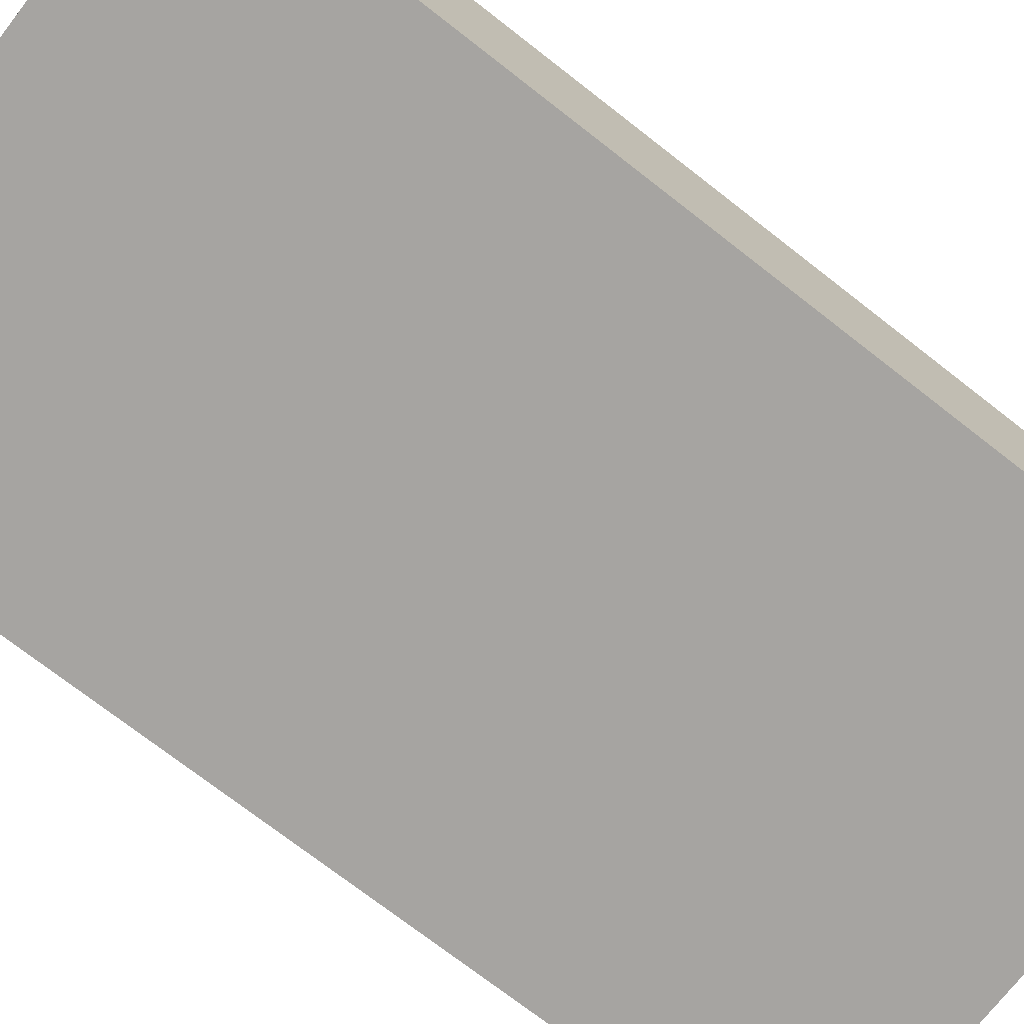
<metadata>
{"format":"obj","ext":"obj","renderer":"f3d","projection":"perspective","resolution":1024,"background":"white","views":[{"elev":-73.5,"azim":-127.9,"up":"+Y"}]}
</metadata>
<code>
v -0.4686 -0.1933 -0.862
v 0.4686 -0.1933 -0.862
v -0.4686 -0.1933 0.862
v 0.4686 -0.1933 0.862
v -0.4686 0.1933 -0.862
v 0.4686 0.1933 -0.862
v -0.4686 0.1933 0.862
v 0.4686 0.1933 0.862
v 0 0.1933 0
v 0.4686 0.1933 0
v 0 0.1933 -0.862
v -0.4686 0.1933 0
v 0 0.1933 0.862
v -0.4686 -0.1933 0
v -0.4686 0 0
v -0.4686 0 -0.862
v -0.4686 0 0.862
v 0 -0.1933 -0.862
v 0 -0.1933 0
v 0.4686 -0.1933 0
v 0 -0.1933 0.862
v 0.4686 0 -0.862
v 0.4686 0 0
v 0.4686 0 0.862
v 0 0 0.862
v 0 0 -0.862
v -0.2343 0.1933 -0.431
v 0 0.1933 -0.431
v -0.2343 0.1933 -0.862
v 0.2343 0.1933 0.431
v 0.4686 0.1933 0.431
v 0.2343 0.1933 0
v 0.4686 0.1933 -0.431
v 0.2343 0.1933 -0.862
v 0.2343 0.1933 -0.431
v -0.4686 0.1933 -0.431
v -0.2343 0.1933 0
v -0.4686 0.1933 0.431
v -0.2343 0.1933 0.862
v -0.2343 0.1933 0.431
v 0.2343 0.1933 0.862
v 0 0.1933 0.431
v -0.4686 -0.1933 -0.431
v -0.4686 -0.09663 -0.431
v -0.4686 -0.09663 -0.862
v -0.4686 -0.1933 0.431
v -0.4686 -0.09663 0.431
v -0.4686 -0.09663 0
v -0.4686 0.09663 -0.431
v -0.4686 0.09663 -0.862
v -0.4686 0 -0.431
v -0.4686 -0.09663 0.862
v -0.4686 0 0.431
v -0.4686 0.09663 0.862
v -0.4686 0.09663 0.431
v -0.4686 0.09663 0
v -0.2343 -0.1933 -0.862
v -0.2343 -0.1933 -0.431
v 0.2343 -0.1933 -0.862
v 0.2343 -0.1933 -0.431
v 0 -0.1933 -0.431
v -0.2343 -0.1933 0.431
v -0.2343 -0.1933 0
v 0.4686 -0.1933 -0.431
v 0.2343 -0.1933 0
v 0.4686 -0.1933 0.431
v 0.2343 -0.1933 0.862
v 0.2343 -0.1933 0.431
v -0.2343 -0.1933 0.862
v 0 -0.1933 0.431
v 0.4686 -0.09663 -0.862
v 0.4686 0 -0.431
v 0.4686 -0.09663 -0.431
v 0.4686 0.09663 -0.862
v 0.4686 0.09663 -0.431
v 0.4686 0.09663 0.431
v 0.4686 0.09663 0
v 0.4686 -0.09663 0
v 0.4686 0.09663 0.862
v 0.4686 0 0.431
v 0.4686 -0.09663 0.862
v 0.4686 -0.09663 0.431
v 0 -0.09663 0.862
v -0.2343 -0.09663 0.862
v 0.2343 -0.09663 0.862
v 0.2343 0.09663 0.862
v 0.2343 0 0.862
v -0.2343 0 0.862
v 0 0.09663 0.862
v -0.2343 0.09663 0.862
v -0.2343 -0.09663 -0.862
v -0.2343 0.09663 -0.862
v -0.2343 0 -0.862
v 0.2343 -0.09663 -0.862
v 0 -0.09663 -0.862
v 0.2343 0 -0.862
v 0 0.09663 -0.862
v 0.2343 0.09663 -0.862
v -0.3515 0.1933 -0.6465
v -0.2343 0.1933 -0.6465
v -0.3515 0.1933 -0.862
v -0.1172 0.1933 -0.2155
v 0 0.1933 -0.2155
v -0.1172 0.1933 -0.431
v 0 0.1933 -0.6465
v -0.1172 0.1933 -0.862
v -0.1172 0.1933 -0.6465
v 0.1172 0.1933 0.2155
v 0.2343 0.1933 0.2155
v 0.1172 0.1933 0
v 0.3515 0.1933 0.6465
v 0.4686 0.1933 0.6465
v 0.3515 0.1933 0.431
v 0.4686 0.1933 0.2155
v 0.3515 0.1933 0
v 0.3515 0.1933 0.2155
v 0.4686 0.1933 -0.2155
v 0.3515 0.1933 -0.431
v 0.3515 0.1933 -0.2155
v 0.4686 0.1933 -0.6465
v 0.3515 0.1933 -0.862
v 0.3515 0.1933 -0.6465
v 0.1172 0.1933 -0.862
v 0.1172 0.1933 -0.6465
v 0.2343 0.1933 -0.6465
v 0.1172 0.1933 -0.2155
v 0.2343 0.1933 -0.2155
v 0.1172 0.1933 -0.431
v -0.4686 0.1933 -0.6465
v -0.3515 0.1933 -0.431
v -0.4686 0.1933 -0.2155
v -0.3515 0.1933 0
v -0.3515 0.1933 -0.2155
v -0.1172 0.1933 0
v -0.2343 0.1933 -0.2155
v -0.4686 0.1933 0.2155
v -0.3515 0.1933 0.431
v -0.3515 0.1933 0.2155
v -0.4686 0.1933 0.6465
v -0.3515 0.1933 0.862
v -0.3515 0.1933 0.6465
v -0.1172 0.1933 0.862
v -0.1172 0.1933 0.6465
v -0.2343 0.1933 0.6465
v 0.1172 0.1933 0.862
v 0.1172 0.1933 0.6465
v 0 0.1933 0.6465
v 0.3515 0.1933 0.862
v 0.2343 0.1933 0.6465
v 0 0.1933 0.2155
v 0.1172 0.1933 0.431
v -0.2343 0.1933 0.2155
v -0.1172 0.1933 0.431
v -0.1172 0.1933 0.2155
v -0.4686 -0.1933 -0.6465
v -0.4686 -0.1449 -0.6465
v -0.4686 -0.1449 -0.862
v -0.4686 -0.1933 -0.2155
v -0.4686 -0.1449 -0.2155
v -0.4686 -0.1449 -0.431
v -0.4686 -0.04831 -0.6465
v -0.4686 -0.04831 -0.862
v -0.4686 -0.09663 -0.6465
v -0.4686 -0.1933 0.2155
v -0.4686 -0.1449 0.2155
v -0.4686 -0.1449 0
v -0.4686 -0.1933 0.6465
v -0.4686 -0.1449 0.6465
v -0.4686 -0.1449 0.431
v -0.4686 -0.04831 0.2155
v -0.4686 -0.04831 0
v -0.4686 -0.09663 0.2155
v -0.4686 0.04831 -0.2155
v -0.4686 0.04831 -0.431
v -0.4686 0 -0.2155
v -0.4686 0.1449 -0.6465
v -0.4686 0.1449 -0.862
v -0.4686 0.09663 -0.6465
v -0.4686 0.04831 -0.862
v -0.4686 0 -0.6465
v -0.4686 0.04831 -0.6465
v -0.4686 -0.09663 -0.2155
v -0.4686 -0.04831 -0.2155
v -0.4686 -0.04831 -0.431
v -0.4686 -0.1449 0.862
v -0.4686 -0.09663 0.6465
v -0.4686 -0.04831 0.862
v -0.4686 0 0.6465
v -0.4686 -0.04831 0.6465
v -0.4686 0 0.2155
v -0.4686 -0.04831 0.431
v -0.4686 0.04831 0.862
v -0.4686 0.09663 0.6465
v -0.4686 0.04831 0.6465
v -0.4686 0.1449 0.862
v -0.4686 0.1449 0.6465
v -0.4686 0.1449 0.2155
v -0.4686 0.1449 0.431
v -0.4686 0.1449 -0.2155
v -0.4686 0.1449 0
v -0.4686 0.1449 -0.431
v -0.4686 0.04831 0
v -0.4686 0.09663 -0.2155
v -0.4686 0.04831 0.431
v -0.4686 0.09663 0.2155
v -0.4686 0.04831 0.2155
v -0.3515 -0.1933 -0.862
v -0.3515 -0.1933 -0.6465
v -0.1172 -0.1933 -0.862
v -0.1172 -0.1933 -0.6465
v -0.2343 -0.1933 -0.6465
v -0.3515 -0.1933 -0.2155
v -0.3515 -0.1933 -0.431
v 0.1172 -0.1933 -0.862
v 0.1172 -0.1933 -0.6465
v 0 -0.1933 -0.6465
v 0.3515 -0.1933 -0.862
v 0.3515 -0.1933 -0.6465
v 0.2343 -0.1933 -0.6465
v 0.1172 -0.1933 -0.2155
v 0 -0.1933 -0.2155
v 0.1172 -0.1933 -0.431
v -0.1172 -0.1933 0.2155
v -0.2343 -0.1933 0.2155
v -0.1172 -0.1933 0
v -0.3515 -0.1933 0.6465
v -0.3515 -0.1933 0.431
v -0.3515 -0.1933 0
v -0.3515 -0.1933 0.2155
v -0.1172 -0.1933 -0.431
v -0.1172 -0.1933 -0.2155
v -0.2343 -0.1933 -0.2155
v 0.4686 -0.1933 -0.6465
v 0.3515 -0.1933 -0.431
v 0.4686 -0.1933 -0.2155
v 0.3515 -0.1933 0
v 0.3515 -0.1933 -0.2155
v 0.1172 -0.1933 0
v 0.2343 -0.1933 -0.2155
v 0.4686 -0.1933 0.2155
v 0.3515 -0.1933 0.431
v 0.3515 -0.1933 0.2155
v 0.4686 -0.1933 0.6465
v 0.3515 -0.1933 0.862
v 0.3515 -0.1933 0.6465
v 0.1172 -0.1933 0.862
v 0.1172 -0.1933 0.6465
v 0.2343 -0.1933 0.6465
v -0.1172 -0.1933 0.862
v -0.1172 -0.1933 0.6465
v 0 -0.1933 0.6465
v -0.3515 -0.1933 0.862
v -0.2343 -0.1933 0.6465
v 0 -0.1933 0.2155
v -0.1172 -0.1933 0.431
v 0.2343 -0.1933 0.2155
v 0.1172 -0.1933 0.431
v 0.1172 -0.1933 0.2155
v 0.4686 -0.1449 -0.862
v 0.4686 -0.09663 -0.6465
v 0.4686 -0.1449 -0.6465
v 0.4686 -0.04831 -0.862
v 0.4686 0 -0.6465
v 0.4686 -0.04831 -0.6465
v 0.4686 0 -0.2155
v 0.4686 -0.04831 -0.2155
v 0.4686 -0.04831 -0.431
v 0.4686 0.04831 -0.862
v 0.4686 0.09663 -0.6465
v 0.4686 0.04831 -0.6465
v 0.4686 0.1449 -0.862
v 0.4686 0.1449 -0.6465
v 0.4686 0.1449 -0.2155
v 0.4686 0.1449 -0.431
v 0.4686 0.1449 0.2155
v 0.4686 0.1449 0
v 0.4686 0.1449 0.6465
v 0.4686 0.1449 0.431
v 0.4686 0.04831 0.2155
v 0.4686 0.04831 0
v 0.4686 0.09663 0.2155
v 0.4686 0.04831 -0.431
v 0.4686 0.09663 -0.2155
v 0.4686 0.04831 -0.2155
v 0.4686 -0.1449 -0.431
v 0.4686 -0.04831 0
v 0.4686 -0.09663 -0.2155
v 0.4686 -0.1449 0
v 0.4686 -0.1449 -0.2155
v 0.4686 0.04831 0.431
v 0.4686 0 0.2155
v 0.4686 0.1449 0.862
v 0.4686 0.09663 0.6465
v 0.4686 0.04831 0.862
v 0.4686 0 0.6465
v 0.4686 0.04831 0.6465
v 0.4686 -0.04831 0.862
v 0.4686 -0.09663 0.6465
v 0.4686 -0.04831 0.6465
v 0.4686 -0.1449 0.862
v 0.4686 -0.1449 0.6465
v 0.4686 -0.1449 0.2155
v 0.4686 -0.1449 0.431
v 0.4686 -0.04831 0.2155
v 0.4686 -0.04831 0.431
v 0.4686 -0.09663 0.2155
v -0.2343 -0.1449 0.862
v -0.3515 -0.1449 0.862
v 0 -0.1449 0.862
v -0.1172 -0.1449 0.862
v 0 -0.04831 0.862
v -0.1172 -0.04831 0.862
v -0.1172 -0.09663 0.862
v 0.2343 -0.1449 0.862
v 0.1172 -0.1449 0.862
v 0.3515 -0.1449 0.862
v 0.3515 -0.04831 0.862
v 0.3515 -0.09663 0.862
v 0.3515 0.04831 0.862
v 0.3515 0 0.862
v 0.3515 0.1449 0.862
v 0.3515 0.09663 0.862
v 0.1172 0.04831 0.862
v 0.1172 0 0.862
v 0.2343 0.04831 0.862
v 0.1172 -0.09663 0.862
v 0.2343 -0.04831 0.862
v 0.1172 -0.04831 0.862
v -0.3515 -0.09663 0.862
v -0.1172 0 0.862
v -0.2343 -0.04831 0.862
v -0.3515 0 0.862
v -0.3515 -0.04831 0.862
v 0.1172 0.09663 0.862
v 0 0.04831 0.862
v 0.2343 0.1449 0.862
v 0 0.1449 0.862
v 0.1172 0.1449 0.862
v -0.2343 0.1449 0.862
v -0.1172 0.1449 0.862
v -0.3515 0.1449 0.862
v -0.3515 0.04831 0.862
v -0.3515 0.09663 0.862
v -0.1172 0.04831 0.862
v -0.1172 0.09663 0.862
v -0.2343 0.04831 0.862
v -0.3515 -0.1449 -0.862
v -0.3515 -0.04831 -0.862
v -0.3515 -0.09663 -0.862
v -0.1172 -0.1449 -0.862
v -0.2343 -0.1449 -0.862
v -0.3515 0.04831 -0.862
v -0.3515 0 -0.862
v -0.3515 0.1449 -0.862
v -0.3515 0.09663 -0.862
v -0.1172 0.04831 -0.862
v -0.1172 0 -0.862
v -0.2343 0.04831 -0.862
v 0.1172 -0.04831 -0.862
v 0.1172 -0.09663 -0.862
v 0 -0.04831 -0.862
v 0.3515 -0.1449 -0.862
v 0.2343 -0.1449 -0.862
v 0 -0.1449 -0.862
v 0.1172 -0.1449 -0.862
v -0.2343 -0.04831 -0.862
v -0.1172 -0.04831 -0.862
v -0.1172 -0.09663 -0.862
v 0.3515 -0.09663 -0.862
v 0.1172 0 -0.862
v 0.2343 -0.04831 -0.862
v 0.3515 0 -0.862
v 0.3515 -0.04831 -0.862
v -0.1172 0.09663 -0.862
v 0 0.04831 -0.862
v -0.2343 0.1449 -0.862
v 0 0.1449 -0.862
v -0.1172 0.1449 -0.862
v 0.2343 0.1449 -0.862
v 0.1172 0.1449 -0.862
v 0.3515 0.1449 -0.862
v 0.3515 0.04831 -0.862
v 0.3515 0.09663 -0.862
v 0.1172 0.04831 -0.862
v 0.1172 0.09663 -0.862
v 0.2343 0.04831 -0.862
f 5 99 101
f 99 27 100
f 100 29 101
f 99 100 101
f 27 102 104
f 102 9 103
f 103 28 104
f 102 103 104
f 28 105 107
f 105 11 106
f 106 29 107
f 105 106 107
f 27 104 100
f 104 28 107
f 107 29 100
f 104 107 100
f 9 108 110
f 108 30 109
f 109 32 110
f 108 109 110
f 30 111 113
f 111 8 112
f 112 31 113
f 111 112 113
f 31 114 116
f 114 10 115
f 115 32 116
f 114 115 116
f 30 113 109
f 113 31 116
f 116 32 109
f 113 116 109
f 10 117 119
f 117 33 118
f 118 35 119
f 117 118 119
f 33 120 122
f 120 6 121
f 121 34 122
f 120 121 122
f 34 123 125
f 123 11 124
f 124 35 125
f 123 124 125
f 33 122 118
f 122 34 125
f 125 35 118
f 122 125 118
f 9 110 103
f 110 32 126
f 126 28 103
f 110 126 103
f 32 115 127
f 115 10 119
f 119 35 127
f 115 119 127
f 35 124 128
f 124 11 105
f 105 28 128
f 124 105 128
f 32 127 126
f 127 35 128
f 128 28 126
f 127 128 126
f 5 129 99
f 129 36 130
f 130 27 99
f 129 130 99
f 36 131 133
f 131 12 132
f 132 37 133
f 131 132 133
f 37 134 135
f 134 9 102
f 102 27 135
f 134 102 135
f 36 133 130
f 133 37 135
f 135 27 130
f 133 135 130
f 12 136 138
f 136 38 137
f 137 40 138
f 136 137 138
f 38 139 141
f 139 7 140
f 140 39 141
f 139 140 141
f 39 142 144
f 142 13 143
f 143 40 144
f 142 143 144
f 38 141 137
f 141 39 144
f 144 40 137
f 141 144 137
f 13 145 147
f 145 41 146
f 146 42 147
f 145 146 147
f 41 148 149
f 148 8 111
f 111 30 149
f 148 111 149
f 30 108 151
f 108 9 150
f 150 42 151
f 108 150 151
f 41 149 146
f 149 30 151
f 151 42 146
f 149 151 146
f 12 138 132
f 138 40 152
f 152 37 132
f 138 152 132
f 40 143 153
f 143 13 147
f 147 42 153
f 143 147 153
f 42 150 154
f 150 9 134
f 134 37 154
f 150 134 154
f 40 153 152
f 153 42 154
f 154 37 152
f 153 154 152
f 1 155 157
f 155 43 156
f 156 45 157
f 155 156 157
f 43 158 160
f 158 14 159
f 159 44 160
f 158 159 160
f 44 161 163
f 161 16 162
f 162 45 163
f 161 162 163
f 43 160 156
f 160 44 163
f 163 45 156
f 160 163 156
f 14 164 166
f 164 46 165
f 165 48 166
f 164 165 166
f 46 167 169
f 167 3 168
f 168 47 169
f 167 168 169
f 47 170 172
f 170 15 171
f 171 48 172
f 170 171 172
f 46 169 165
f 169 47 172
f 172 48 165
f 169 172 165
f 15 173 175
f 173 49 174
f 174 51 175
f 173 174 175
f 49 176 178
f 176 5 177
f 177 50 178
f 176 177 178
f 50 179 181
f 179 16 180
f 180 51 181
f 179 180 181
f 49 178 174
f 178 50 181
f 181 51 174
f 178 181 174
f 14 166 159
f 166 48 182
f 182 44 159
f 166 182 159
f 48 171 183
f 171 15 175
f 175 51 183
f 171 175 183
f 51 180 184
f 180 16 161
f 161 44 184
f 180 161 184
f 48 183 182
f 183 51 184
f 184 44 182
f 183 184 182
f 3 185 168
f 185 52 186
f 186 47 168
f 185 186 168
f 52 187 189
f 187 17 188
f 188 53 189
f 187 188 189
f 53 190 191
f 190 15 170
f 170 47 191
f 190 170 191
f 52 189 186
f 189 53 191
f 191 47 186
f 189 191 186
f 17 192 194
f 192 54 193
f 193 55 194
f 192 193 194
f 54 195 196
f 195 7 139
f 139 38 196
f 195 139 196
f 38 136 198
f 136 12 197
f 197 55 198
f 136 197 198
f 54 196 193
f 196 38 198
f 198 55 193
f 196 198 193
f 12 131 200
f 131 36 199
f 199 56 200
f 131 199 200
f 36 129 201
f 129 5 176
f 176 49 201
f 129 176 201
f 49 173 203
f 173 15 202
f 202 56 203
f 173 202 203
f 36 201 199
f 201 49 203
f 203 56 199
f 201 203 199
f 17 194 188
f 194 55 204
f 204 53 188
f 194 204 188
f 55 197 205
f 197 12 200
f 200 56 205
f 197 200 205
f 56 202 206
f 202 15 190
f 190 53 206
f 202 190 206
f 55 205 204
f 205 56 206
f 206 53 204
f 205 206 204
f 1 207 155
f 207 57 208
f 208 43 155
f 207 208 155
f 57 209 211
f 209 18 210
f 210 58 211
f 209 210 211
f 58 212 213
f 212 14 158
f 158 43 213
f 212 158 213
f 57 211 208
f 211 58 213
f 213 43 208
f 211 213 208
f 18 214 216
f 214 59 215
f 215 61 216
f 214 215 216
f 59 217 219
f 217 2 218
f 218 60 219
f 217 218 219
f 60 220 222
f 220 19 221
f 221 61 222
f 220 221 222
f 59 219 215
f 219 60 222
f 222 61 215
f 219 222 215
f 19 223 225
f 223 62 224
f 224 63 225
f 223 224 225
f 62 226 227
f 226 3 167
f 167 46 227
f 226 167 227
f 46 164 229
f 164 14 228
f 228 63 229
f 164 228 229
f 62 227 224
f 227 46 229
f 229 63 224
f 227 229 224
f 18 216 210
f 216 61 230
f 230 58 210
f 216 230 210
f 61 221 231
f 221 19 225
f 225 63 231
f 221 225 231
f 63 228 232
f 228 14 212
f 212 58 232
f 228 212 232
f 61 231 230
f 231 63 232
f 232 58 230
f 231 232 230
f 2 233 218
f 233 64 234
f 234 60 218
f 233 234 218
f 64 235 237
f 235 20 236
f 236 65 237
f 235 236 237
f 65 238 239
f 238 19 220
f 220 60 239
f 238 220 239
f 64 237 234
f 237 65 239
f 239 60 234
f 237 239 234
f 20 240 242
f 240 66 241
f 241 68 242
f 240 241 242
f 66 243 245
f 243 4 244
f 244 67 245
f 243 244 245
f 67 246 248
f 246 21 247
f 247 68 248
f 246 247 248
f 66 245 241
f 245 67 248
f 248 68 241
f 245 248 241
f 21 249 251
f 249 69 250
f 250 70 251
f 249 250 251
f 69 252 253
f 252 3 226
f 226 62 253
f 252 226 253
f 62 223 255
f 223 19 254
f 254 70 255
f 223 254 255
f 69 253 250
f 253 62 255
f 255 70 250
f 253 255 250
f 20 242 236
f 242 68 256
f 256 65 236
f 242 256 236
f 68 247 257
f 247 21 251
f 251 70 257
f 247 251 257
f 70 254 258
f 254 19 238
f 238 65 258
f 254 238 258
f 68 257 256
f 257 70 258
f 258 65 256
f 257 258 256
f 2 259 261
f 259 71 260
f 260 73 261
f 259 260 261
f 71 262 264
f 262 22 263
f 263 72 264
f 262 263 264
f 72 265 267
f 265 23 266
f 266 73 267
f 265 266 267
f 71 264 260
f 264 72 267
f 267 73 260
f 264 267 260
f 22 268 270
f 268 74 269
f 269 75 270
f 268 269 270
f 74 271 272
f 271 6 120
f 120 33 272
f 271 120 272
f 33 117 274
f 117 10 273
f 273 75 274
f 117 273 274
f 74 272 269
f 272 33 274
f 274 75 269
f 272 274 269
f 10 114 276
f 114 31 275
f 275 77 276
f 114 275 276
f 31 112 278
f 112 8 277
f 277 76 278
f 112 277 278
f 76 279 281
f 279 23 280
f 280 77 281
f 279 280 281
f 31 278 275
f 278 76 281
f 281 77 275
f 278 281 275
f 22 270 263
f 270 75 282
f 282 72 263
f 270 282 263
f 75 273 283
f 273 10 276
f 276 77 283
f 273 276 283
f 77 280 284
f 280 23 265
f 265 72 284
f 280 265 284
f 75 283 282
f 283 77 284
f 284 72 282
f 283 284 282
f 2 261 233
f 261 73 285
f 285 64 233
f 261 285 233
f 73 266 287
f 266 23 286
f 286 78 287
f 266 286 287
f 78 288 289
f 288 20 235
f 235 64 289
f 288 235 289
f 73 287 285
f 287 78 289
f 289 64 285
f 287 289 285
f 23 279 291
f 279 76 290
f 290 80 291
f 279 290 291
f 76 277 293
f 277 8 292
f 292 79 293
f 277 292 293
f 79 294 296
f 294 24 295
f 295 80 296
f 294 295 296
f 76 293 290
f 293 79 296
f 296 80 290
f 293 296 290
f 24 297 299
f 297 81 298
f 298 82 299
f 297 298 299
f 81 300 301
f 300 4 243
f 243 66 301
f 300 243 301
f 66 240 303
f 240 20 302
f 302 82 303
f 240 302 303
f 81 301 298
f 301 66 303
f 303 82 298
f 301 303 298
f 23 291 286
f 291 80 304
f 304 78 286
f 291 304 286
f 80 295 305
f 295 24 299
f 299 82 305
f 295 299 305
f 82 302 306
f 302 20 288
f 288 78 306
f 302 288 306
f 80 305 304
f 305 82 306
f 306 78 304
f 305 306 304
f 3 252 308
f 252 69 307
f 307 84 308
f 252 307 308
f 69 249 310
f 249 21 309
f 309 83 310
f 249 309 310
f 83 311 313
f 311 25 312
f 312 84 313
f 311 312 313
f 69 310 307
f 310 83 313
f 313 84 307
f 310 313 307
f 21 246 315
f 246 67 314
f 314 85 315
f 246 314 315
f 67 244 316
f 244 4 300
f 300 81 316
f 244 300 316
f 81 297 318
f 297 24 317
f 317 85 318
f 297 317 318
f 67 316 314
f 316 81 318
f 318 85 314
f 316 318 314
f 24 294 320
f 294 79 319
f 319 87 320
f 294 319 320
f 79 292 322
f 292 8 321
f 321 86 322
f 292 321 322
f 86 323 325
f 323 25 324
f 324 87 325
f 323 324 325
f 79 322 319
f 322 86 325
f 325 87 319
f 322 325 319
f 21 315 309
f 315 85 326
f 326 83 309
f 315 326 309
f 85 317 327
f 317 24 320
f 320 87 327
f 317 320 327
f 87 324 328
f 324 25 311
f 311 83 328
f 324 311 328
f 85 327 326
f 327 87 328
f 328 83 326
f 327 328 326
f 3 308 185
f 308 84 329
f 329 52 185
f 308 329 185
f 84 312 331
f 312 25 330
f 330 88 331
f 312 330 331
f 88 332 333
f 332 17 187
f 187 52 333
f 332 187 333
f 84 331 329
f 331 88 333
f 333 52 329
f 331 333 329
f 25 323 335
f 323 86 334
f 334 89 335
f 323 334 335
f 86 321 336
f 321 8 148
f 148 41 336
f 321 148 336
f 41 145 338
f 145 13 337
f 337 89 338
f 145 337 338
f 86 336 334
f 336 41 338
f 338 89 334
f 336 338 334
f 13 142 340
f 142 39 339
f 339 90 340
f 142 339 340
f 39 140 341
f 140 7 195
f 195 54 341
f 140 195 341
f 54 192 343
f 192 17 342
f 342 90 343
f 192 342 343
f 39 341 339
f 341 54 343
f 343 90 339
f 341 343 339
f 25 335 330
f 335 89 344
f 344 88 330
f 335 344 330
f 89 337 345
f 337 13 340
f 340 90 345
f 337 340 345
f 90 342 346
f 342 17 332
f 332 88 346
f 342 332 346
f 89 345 344
f 345 90 346
f 346 88 344
f 345 346 344
f 1 157 207
f 157 45 347
f 347 57 207
f 157 347 207
f 45 162 349
f 162 16 348
f 348 91 349
f 162 348 349
f 91 350 351
f 350 18 209
f 209 57 351
f 350 209 351
f 45 349 347
f 349 91 351
f 351 57 347
f 349 351 347
f 16 179 353
f 179 50 352
f 352 93 353
f 179 352 353
f 50 177 355
f 177 5 354
f 354 92 355
f 177 354 355
f 92 356 358
f 356 26 357
f 357 93 358
f 356 357 358
f 50 355 352
f 355 92 358
f 358 93 352
f 355 358 352
f 26 359 361
f 359 94 360
f 360 95 361
f 359 360 361
f 94 362 363
f 362 2 217
f 217 59 363
f 362 217 363
f 59 214 365
f 214 18 364
f 364 95 365
f 214 364 365
f 94 363 360
f 363 59 365
f 365 95 360
f 363 365 360
f 16 353 348
f 353 93 366
f 366 91 348
f 353 366 348
f 93 357 367
f 357 26 361
f 361 95 367
f 357 361 367
f 95 364 368
f 364 18 350
f 350 91 368
f 364 350 368
f 93 367 366
f 367 95 368
f 368 91 366
f 367 368 366
f 2 362 259
f 362 94 369
f 369 71 259
f 362 369 259
f 94 359 371
f 359 26 370
f 370 96 371
f 359 370 371
f 96 372 373
f 372 22 262
f 262 71 373
f 372 262 373
f 94 371 369
f 371 96 373
f 373 71 369
f 371 373 369
f 26 356 375
f 356 92 374
f 374 97 375
f 356 374 375
f 92 354 376
f 354 5 101
f 101 29 376
f 354 101 376
f 29 106 378
f 106 11 377
f 377 97 378
f 106 377 378
f 92 376 374
f 376 29 378
f 378 97 374
f 376 378 374
f 11 123 380
f 123 34 379
f 379 98 380
f 123 379 380
f 34 121 381
f 121 6 271
f 271 74 381
f 121 271 381
f 74 268 383
f 268 22 382
f 382 98 383
f 268 382 383
f 34 381 379
f 381 74 383
f 383 98 379
f 381 383 379
f 26 375 370
f 375 97 384
f 384 96 370
f 375 384 370
f 97 377 385
f 377 11 380
f 380 98 385
f 377 380 385
f 98 382 386
f 382 22 372
f 372 96 386
f 382 372 386
f 97 385 384
f 385 98 386
f 386 96 384
f 385 386 384

</code>
